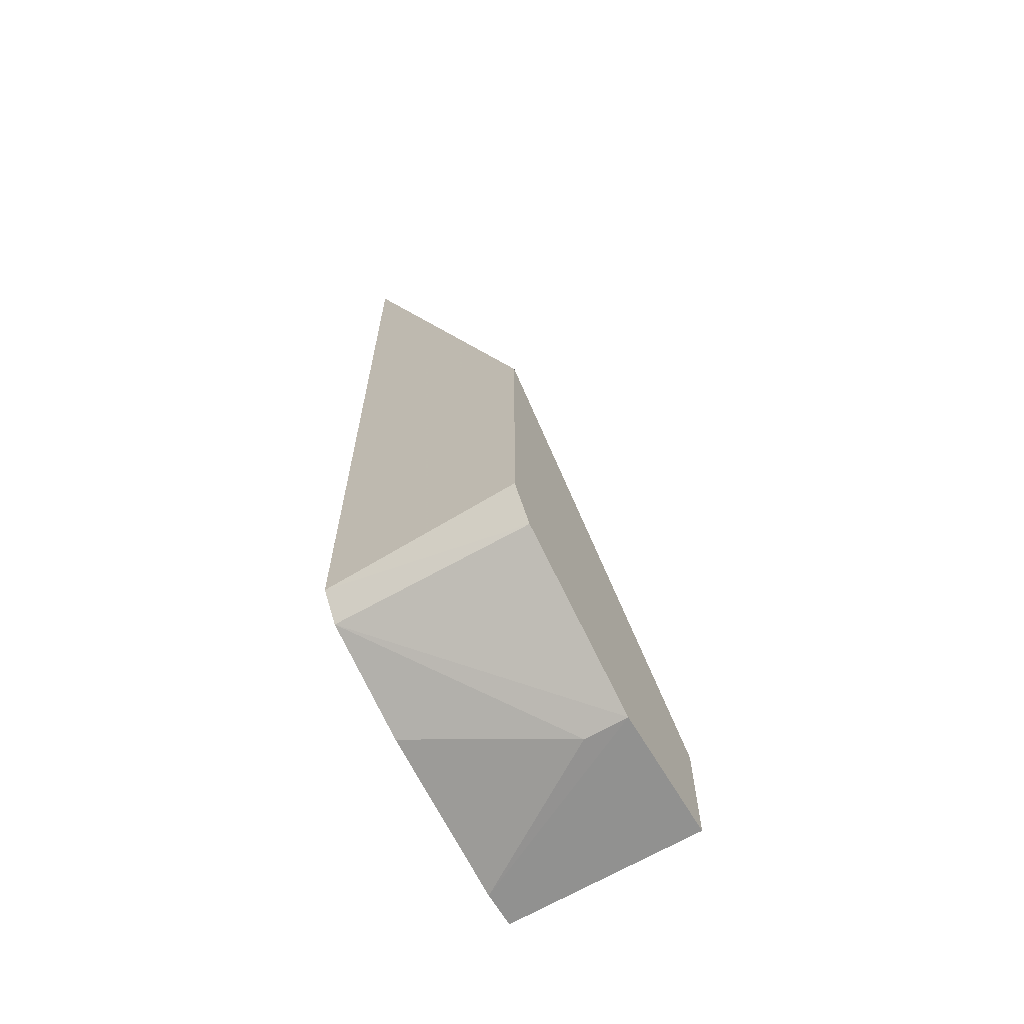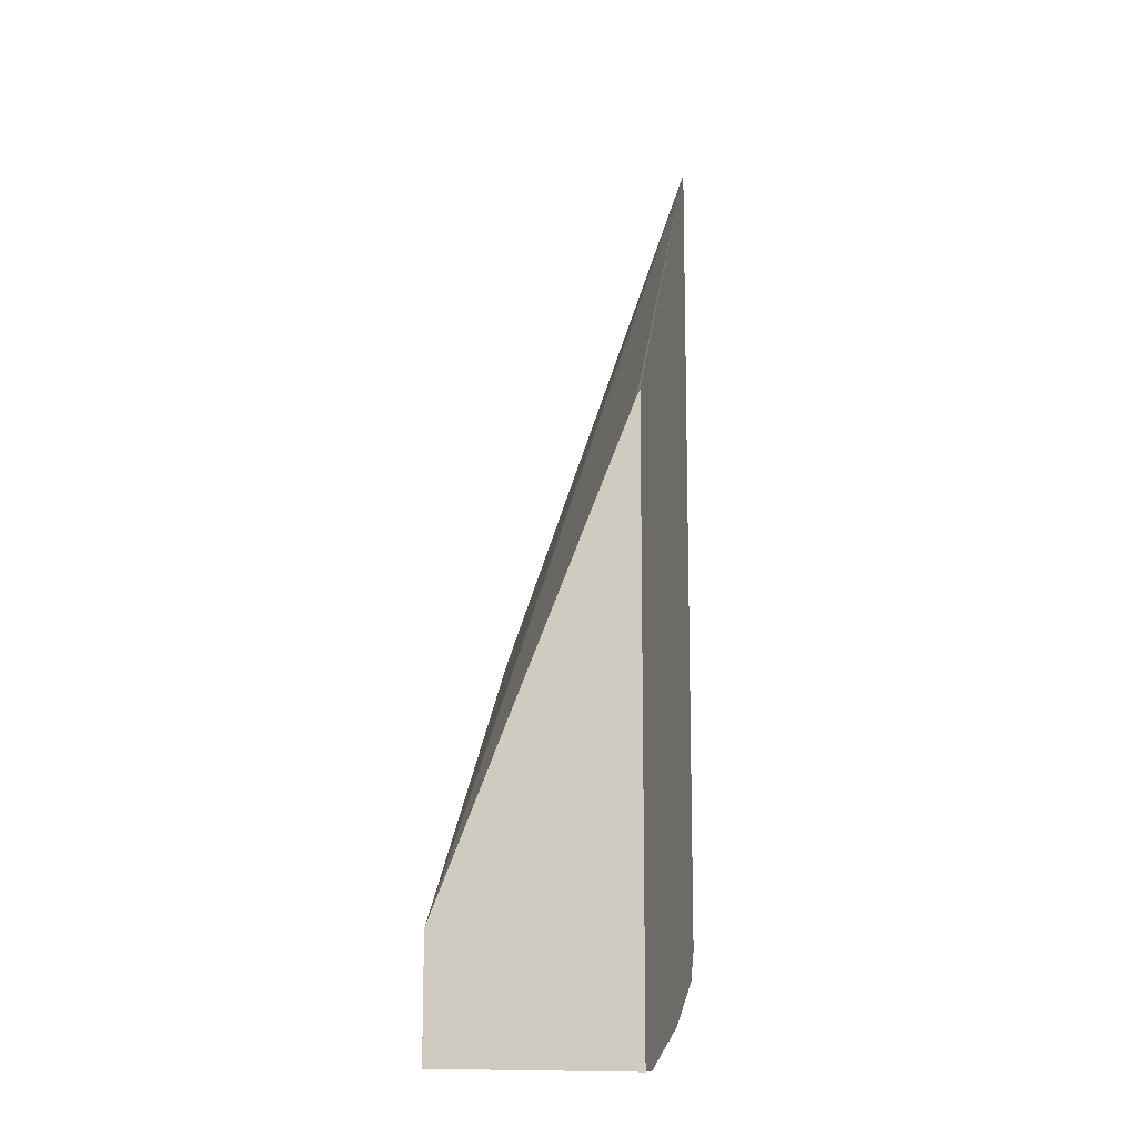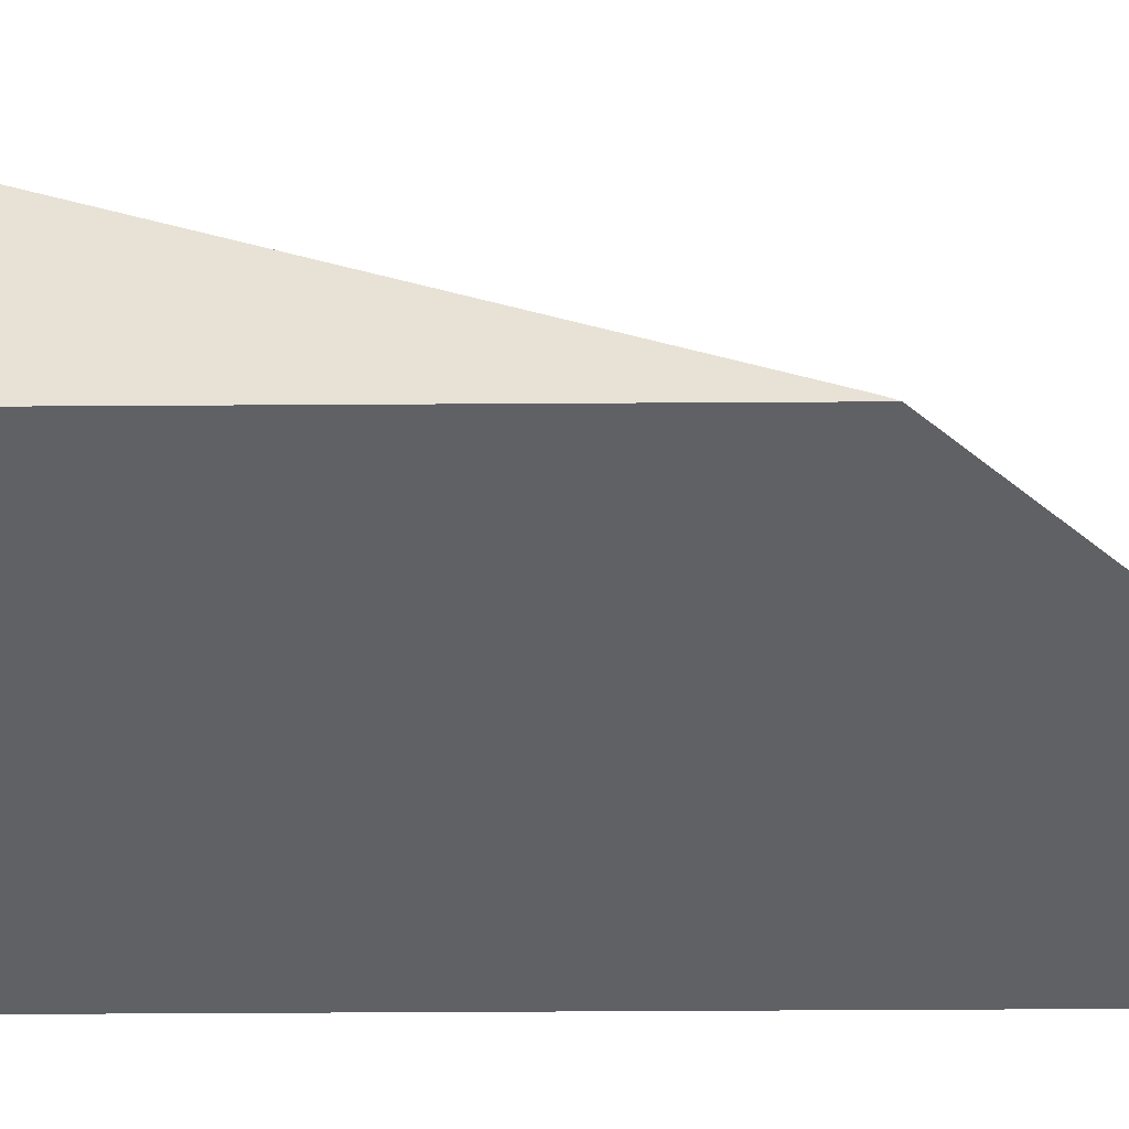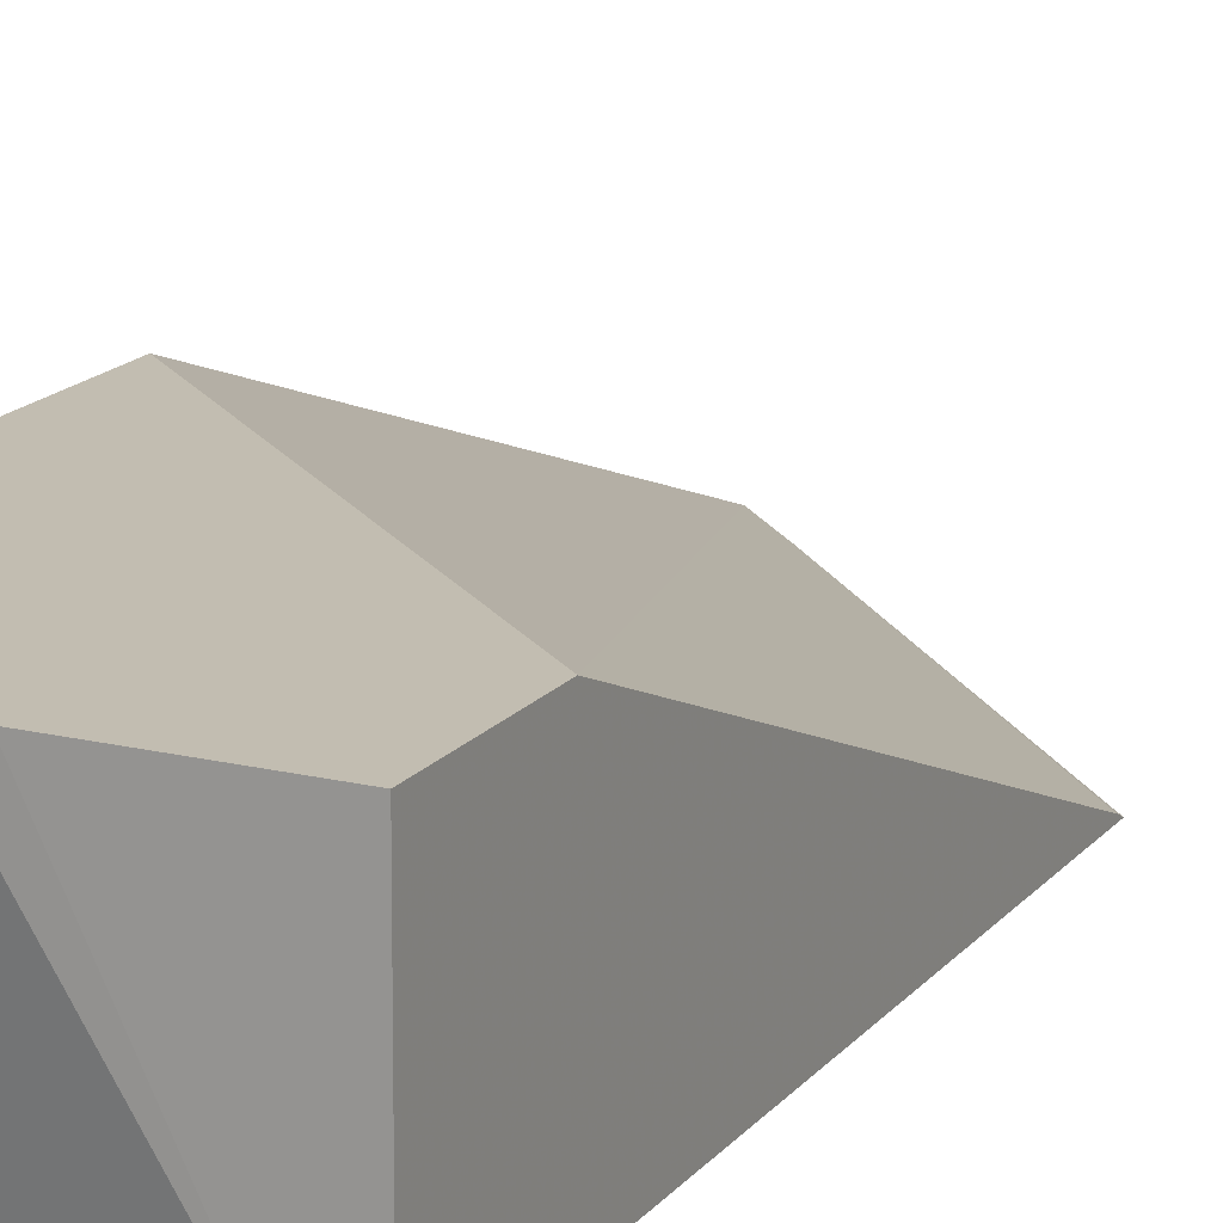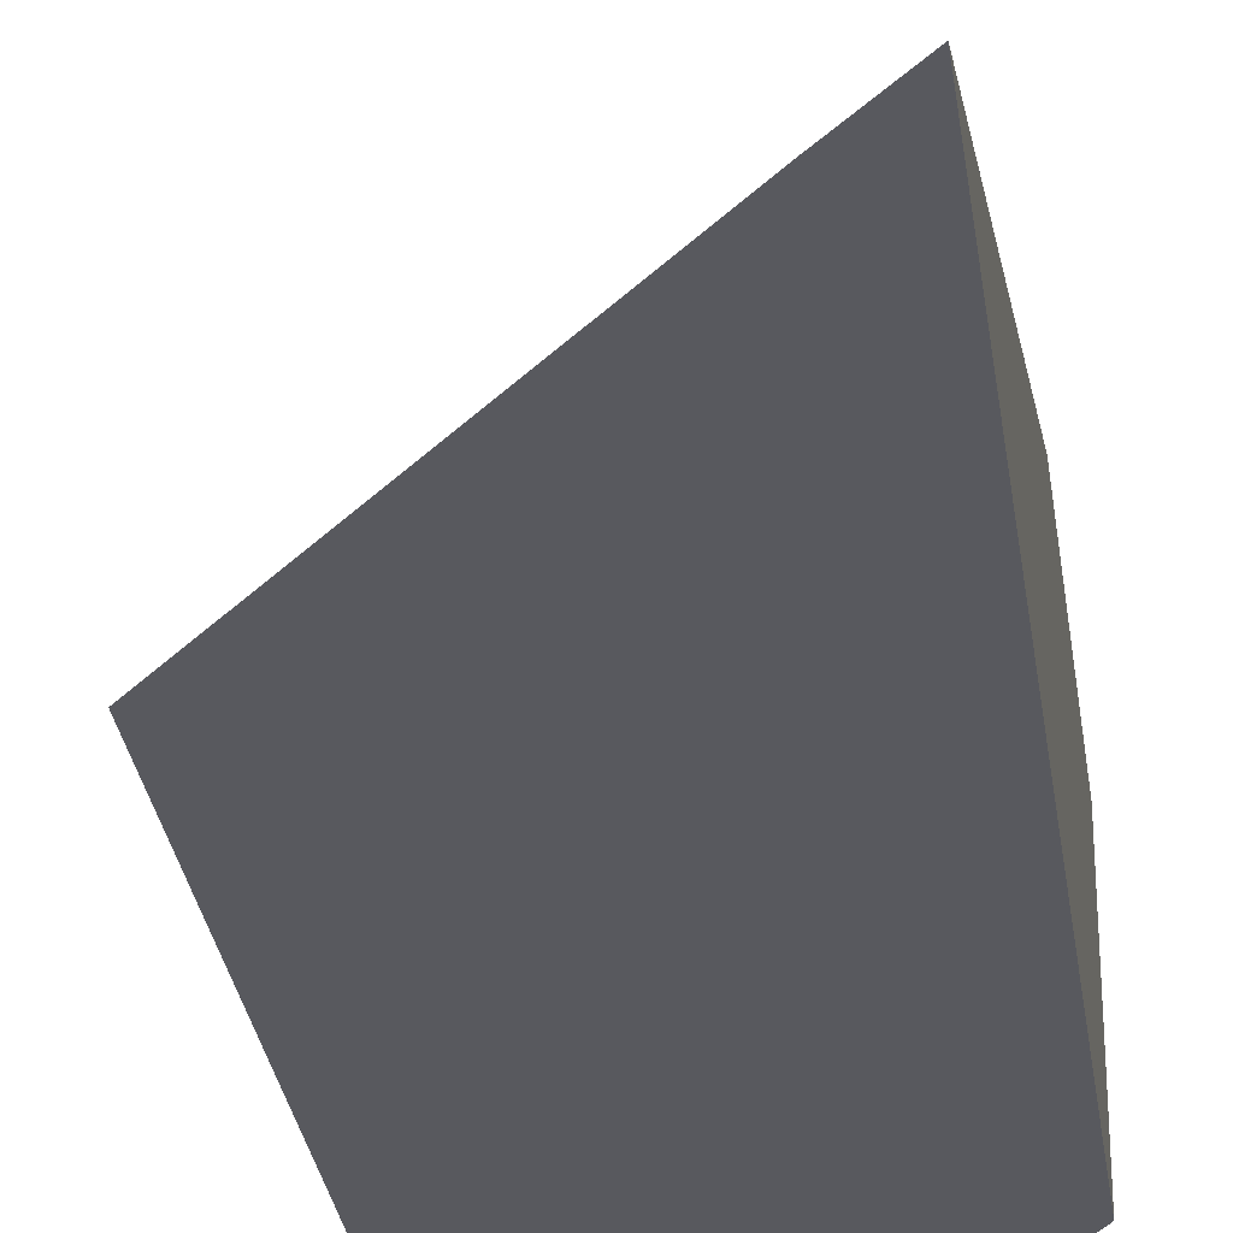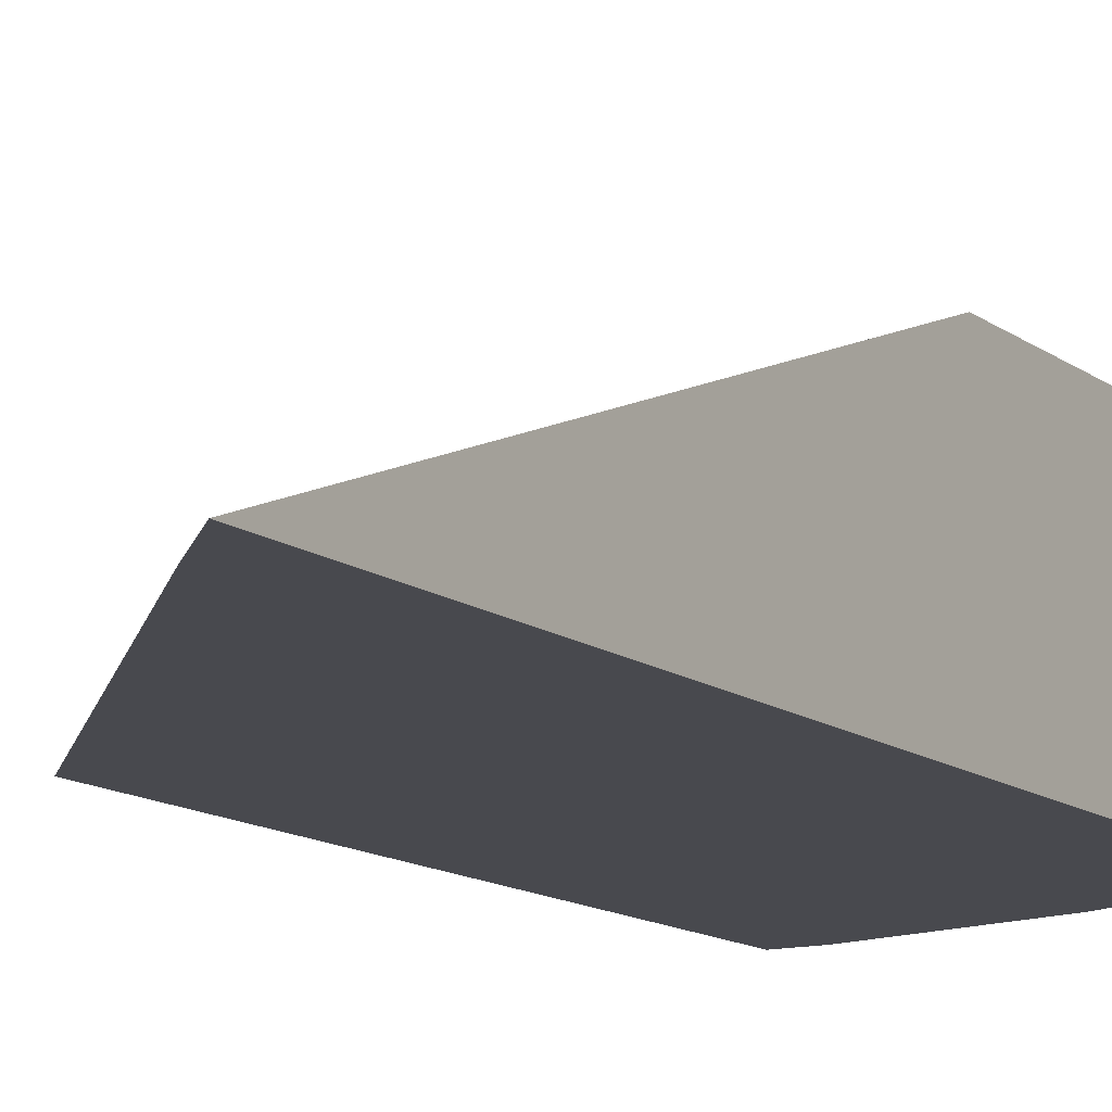
<metadata>
{"format":"obj","ext":"obj","renderer":"f3d","projection":"perspective","resolution":1024,"background":"white","views":[{"elev":-65.5,"azim":120.4,"up":"+Z"},{"elev":-12.6,"azim":-79.1,"up":"+Z"},{"elev":-49.7,"azim":-89.6,"up":"+Y"},{"elev":16.8,"azim":-154.0,"up":"+Y"},{"elev":-30.3,"azim":7.9,"up":"+Y"},{"elev":-12.6,"azim":31.2,"up":"+Y"}]}
</metadata>
<code>
v 0.0478 -0.1052 -0.6808
v 0.1627 -0.1052 -0.5564
v 0.0478 -0.1036 -0.6838
v 0.0478 -0.1052 -0.9333
v 0.1832 -0.1052 -0.5349
v 0.0478 -0.02342 -0.8827
v 0.0478 -0.02342 -0.9325
v 0.06294 -0.1052 -0.9333
v 0.1832 -0.02342 -0.7612
v 0.1832 -0.1052 -0.8868
v 0.1036 -0.02342 -0.9325
v 0.1036 -0.04145 -0.9325
v 0.1303 -0.1052 -0.9177
v 0.1832 -0.02342 -0.8823
v 0.1744 -0.1052 -0.8996
v 0.1727 -0.02342 -0.898
v 0.1174 -0.02342 -0.9256
f 6 9 14
f 6 14 16
f 6 16 17
f 6 17 11
f 6 11 7
f 8 11 12
f 11 17 15
f 10 15 16
f 10 16 14
f 11 15 12
f 12 15 13
f 15 17 16
f 5 14 9
f 8 12 13
f 5 10 14
f 5 9 6
f 4 11 8
f 1 2 3
f 1 3 6
f 1 6 7
f 1 4 8
f 1 8 13
f 1 13 15
f 1 7 4
f 1 10 5
f 1 5 2
f 2 5 6
f 2 6 3
f 4 7 11
f 1 15 10

</code>
